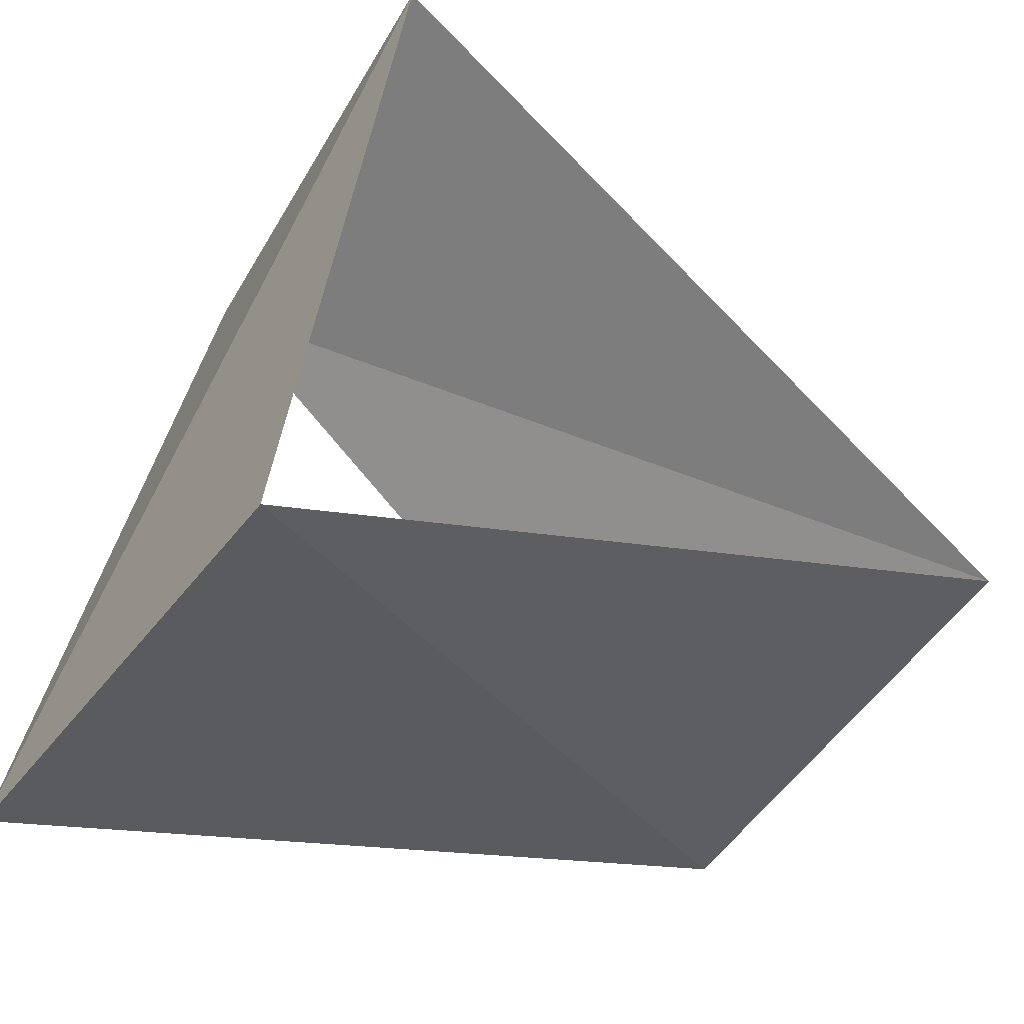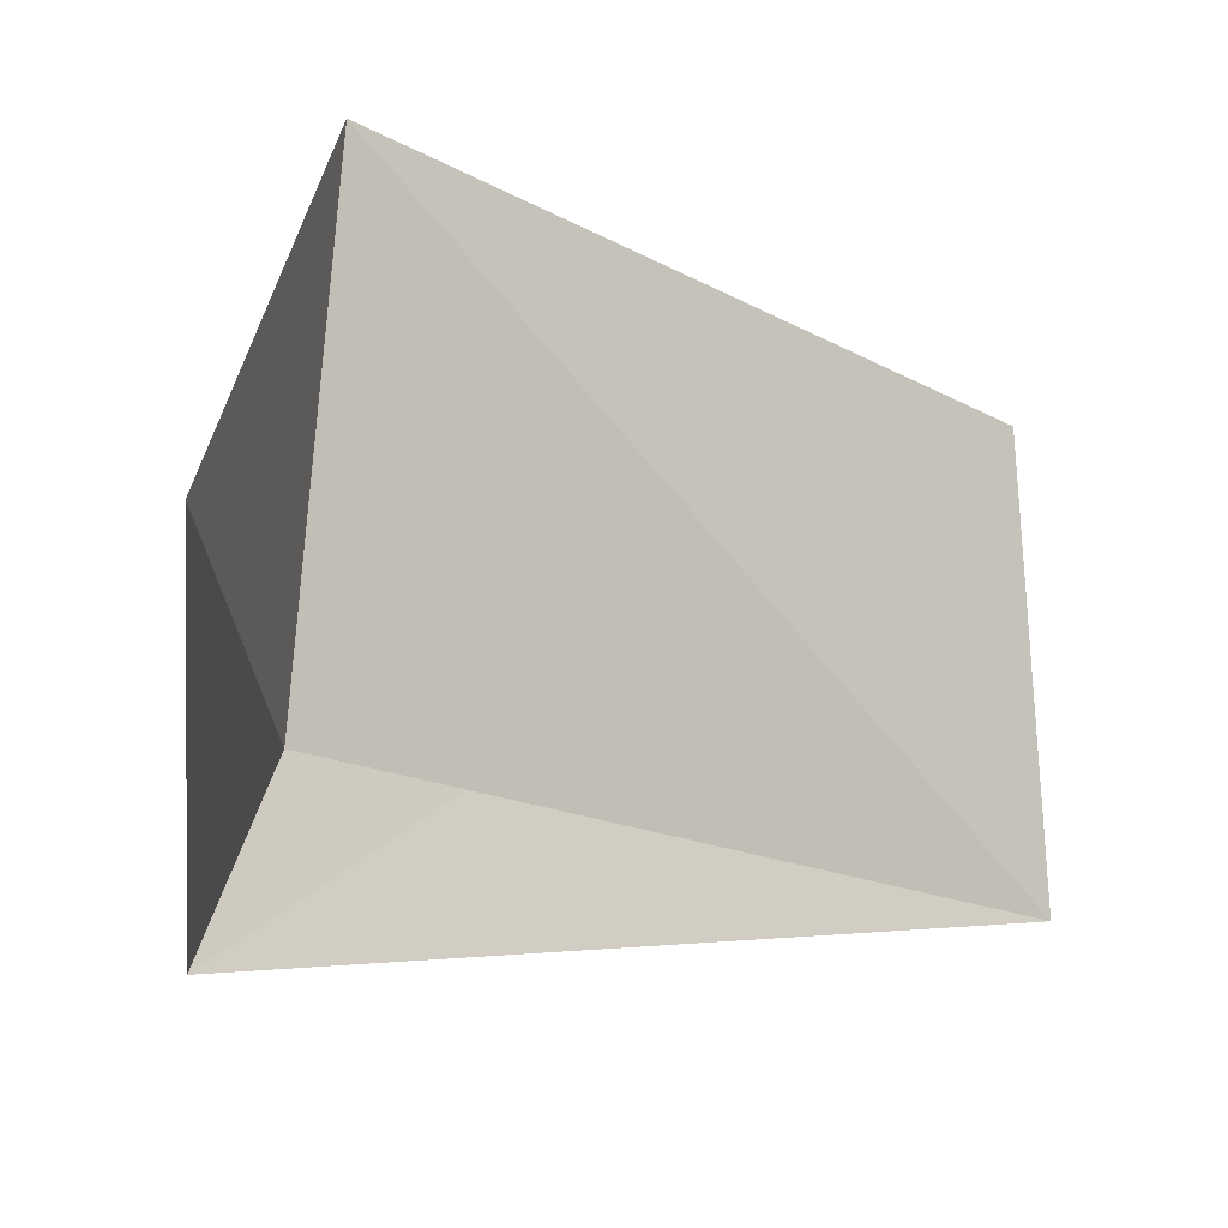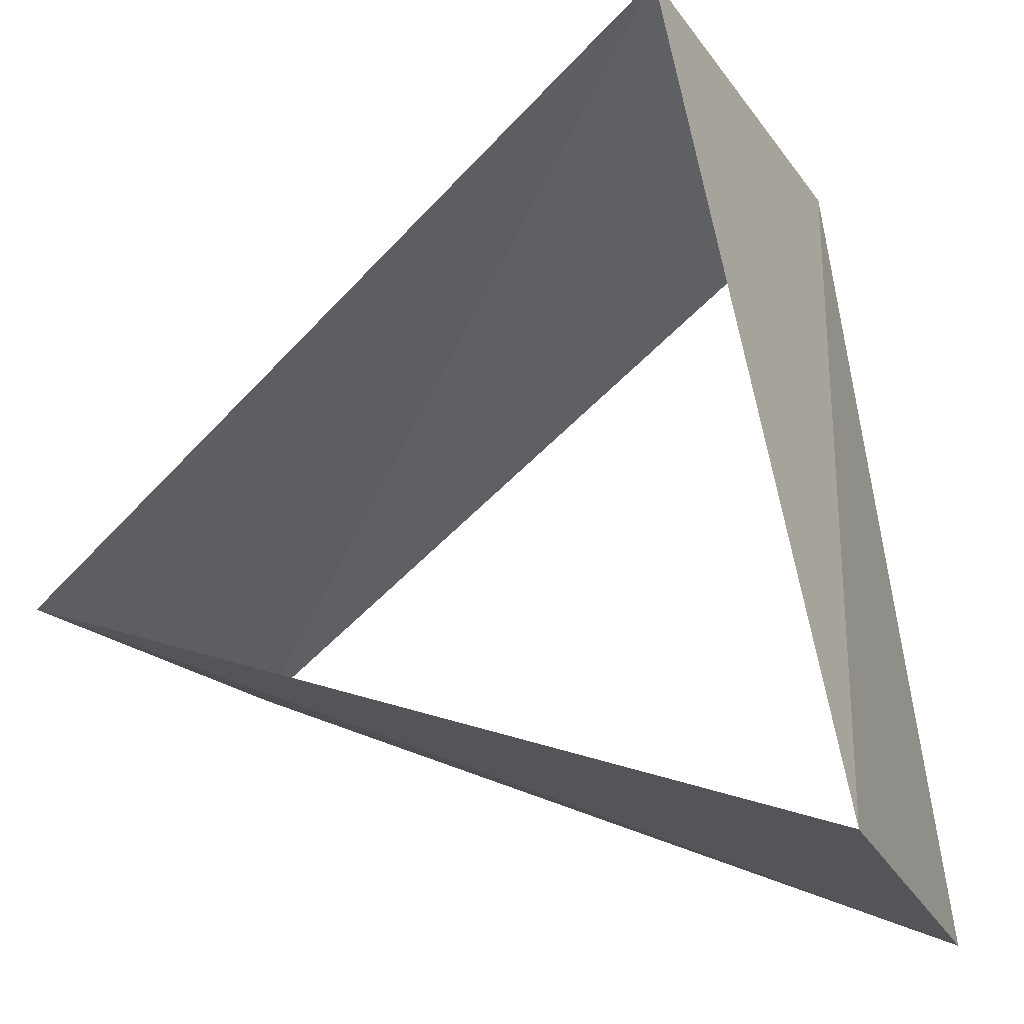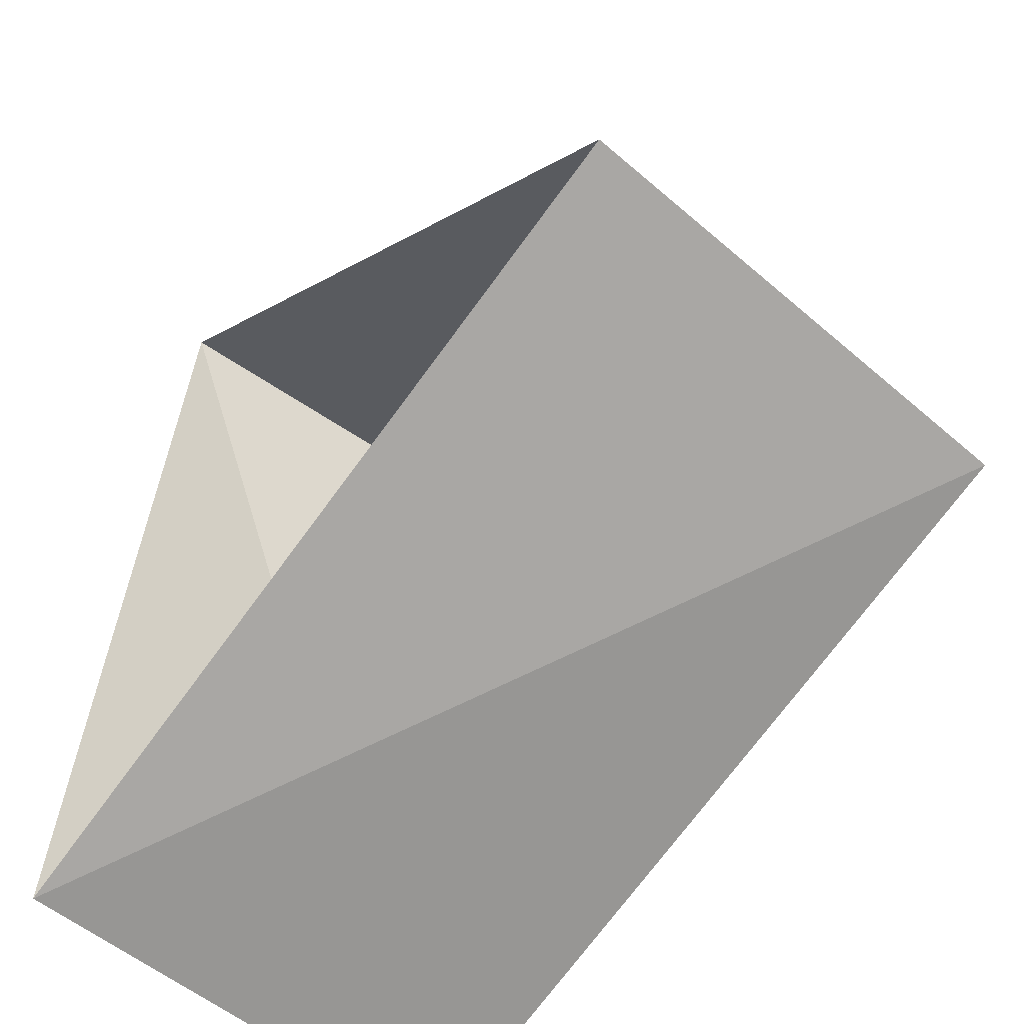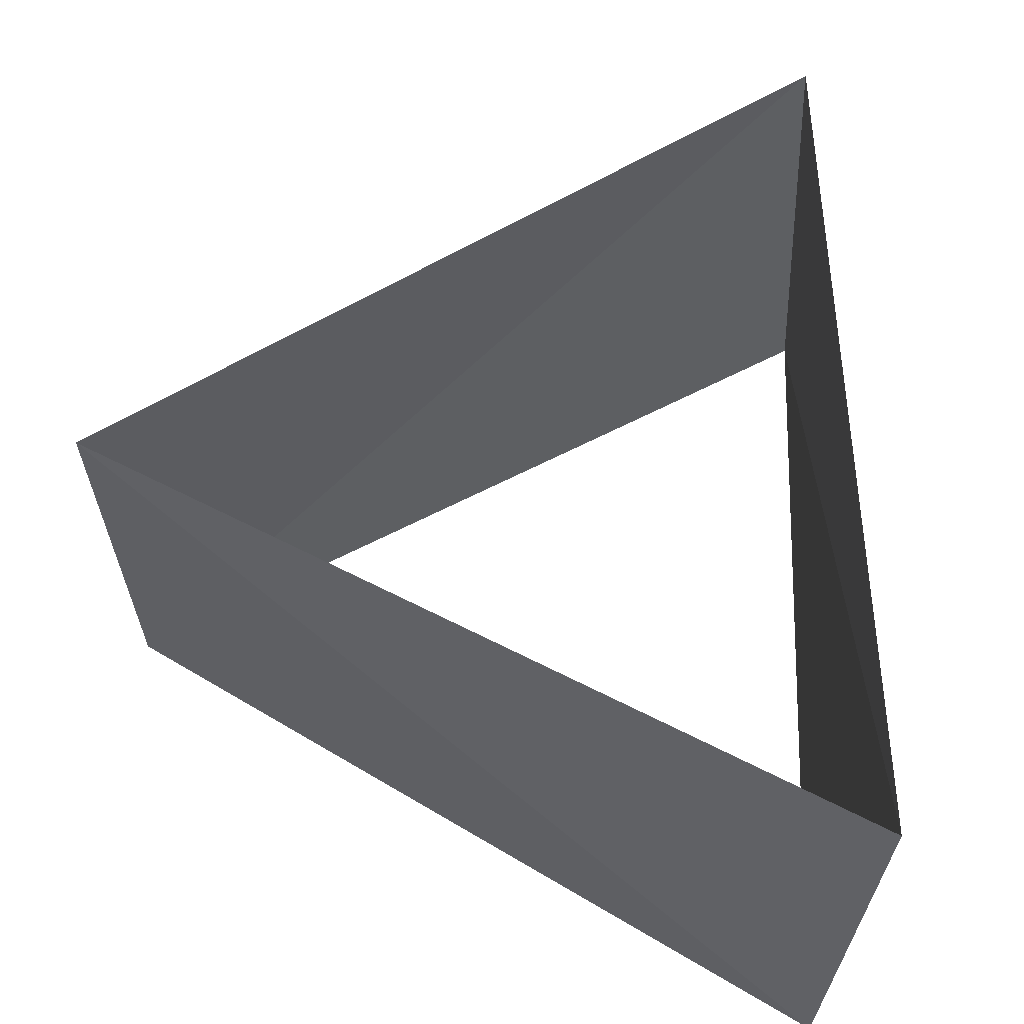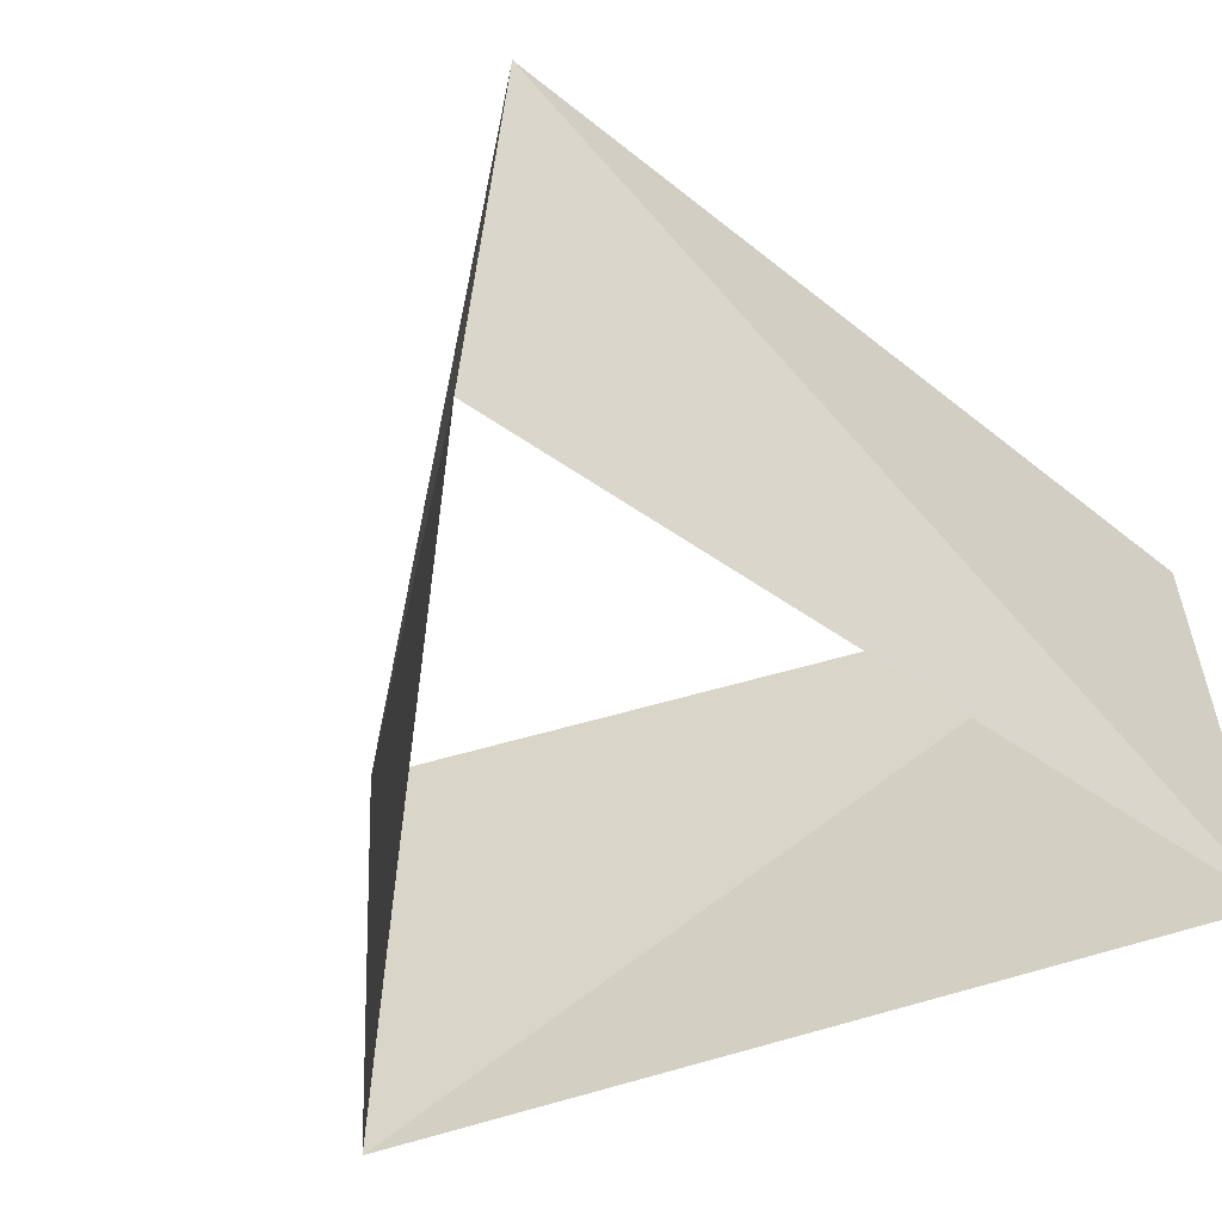
<metadata>
{"format":"obj","ext":"obj","renderer":"f3d","projection":"perspective","resolution":1024,"background":"white","views":[{"elev":-46.9,"azim":148.4,"up":"+Y"},{"elev":-18.3,"azim":174.4,"up":"+Z"},{"elev":-19.4,"azim":21.9,"up":"+Y"},{"elev":-55.1,"azim":-130.6,"up":"+Y"},{"elev":60.0,"azim":8.8,"up":"+Z"},{"elev":-50.9,"azim":-60.5,"up":"+Z"}]}
</metadata>
<code>
v -0.9921 -0.1253 52
v 0.6046 -0.7965 52
v 0.3875 0.9219 52
v -0.9823 -0.1874 53
v 0.6534 -0.757 53
v 0.3289 0.9444 53
f 6 3 5
f 3 5 2
f 5 2 4
f 2 4 1
f 4 1 6
f 1 6 3

</code>
